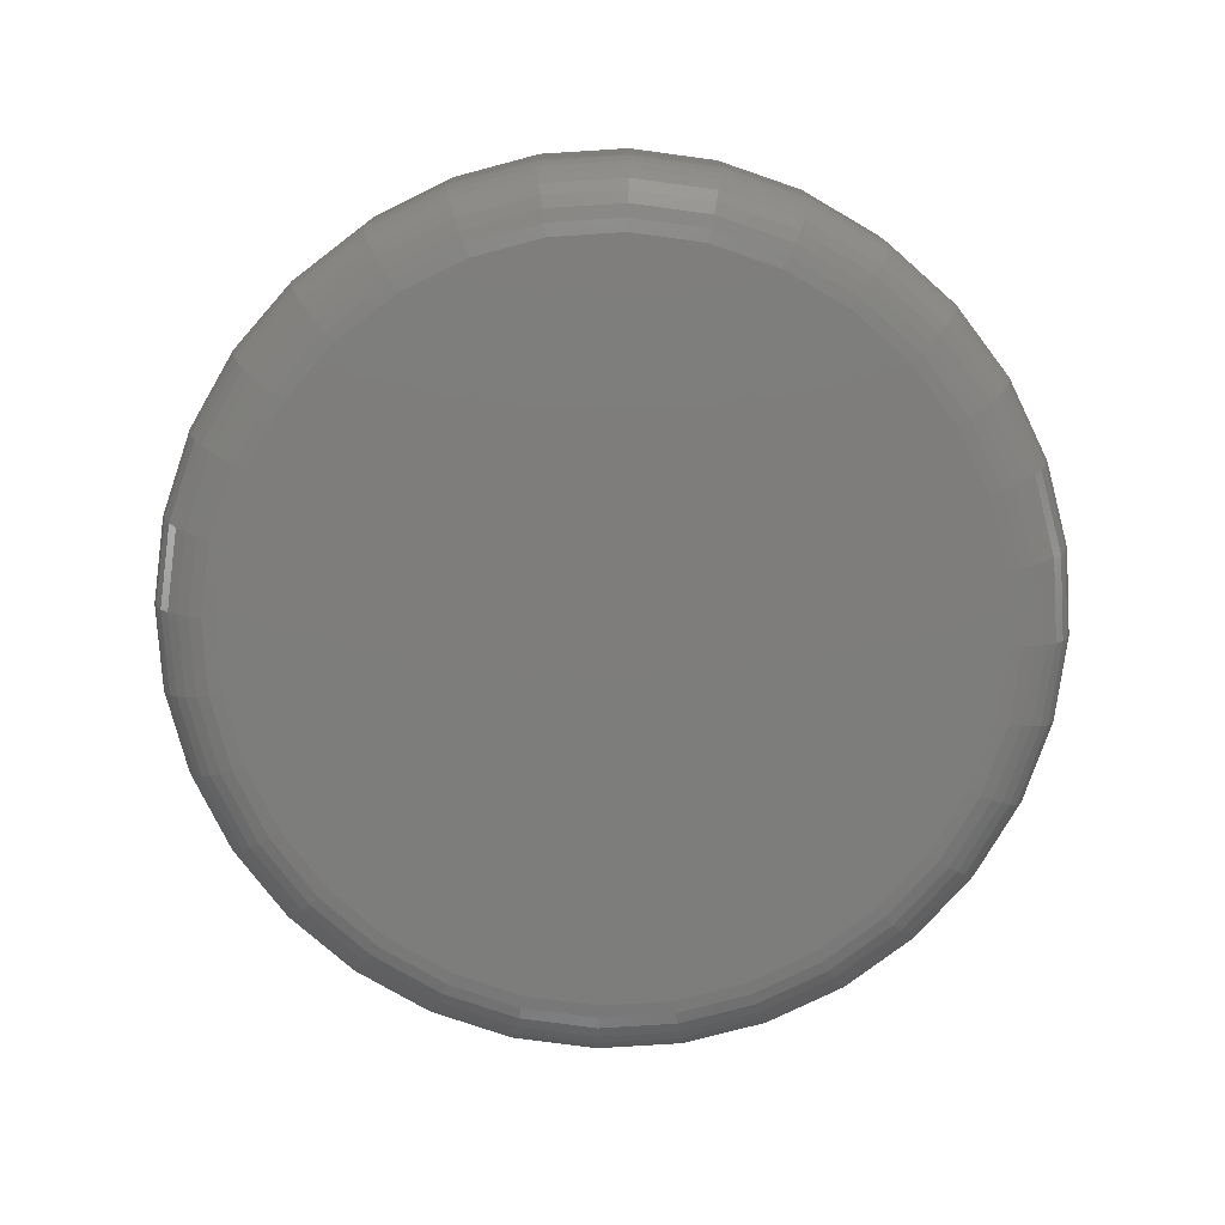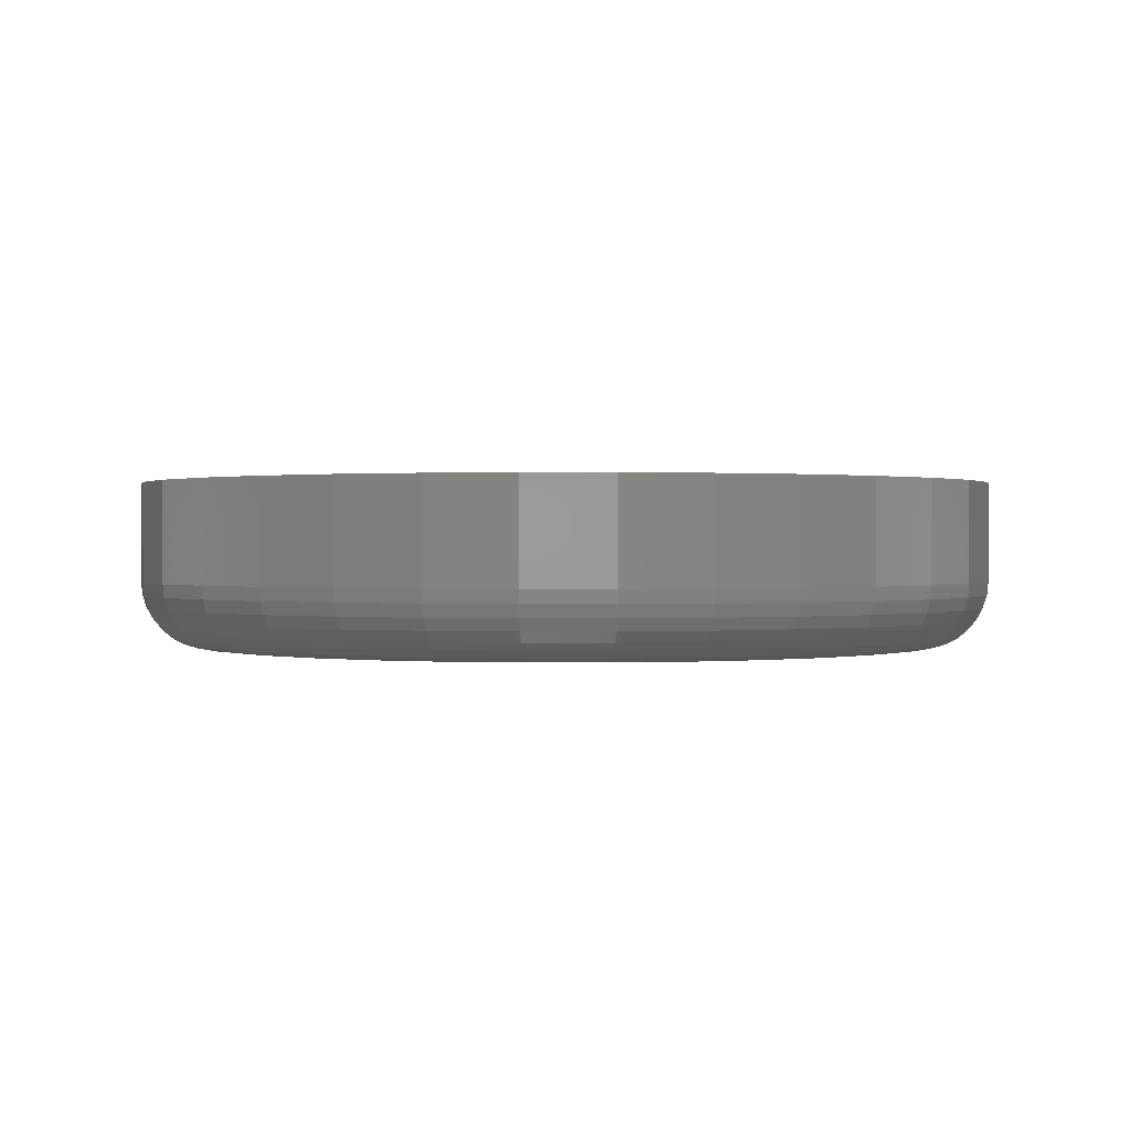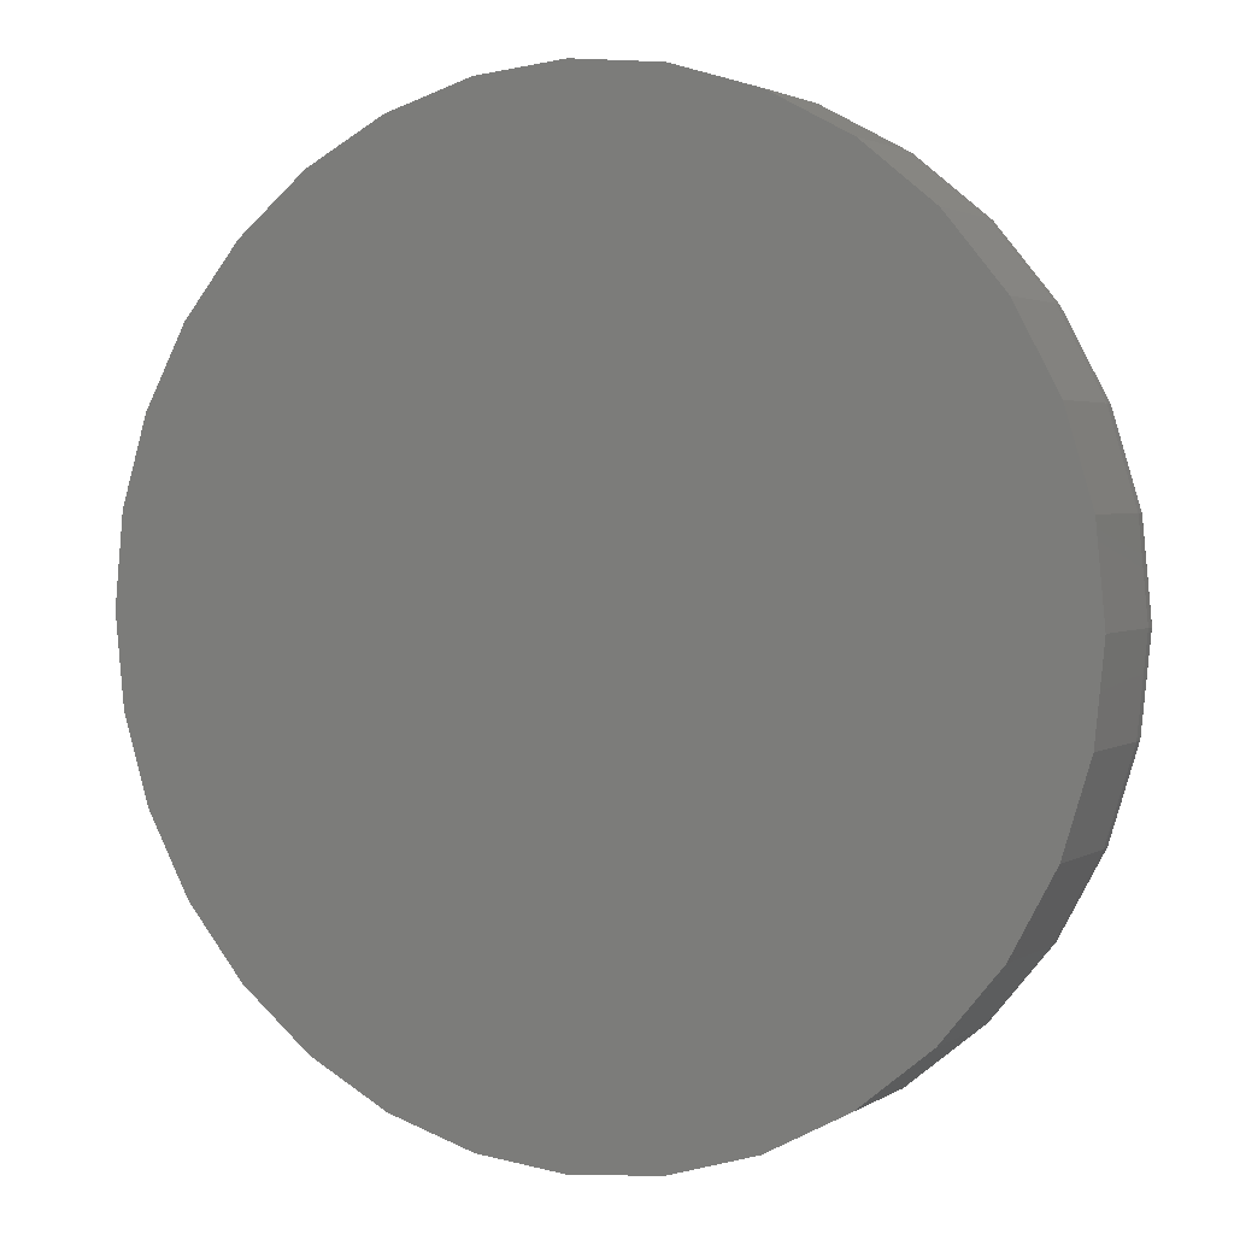
<metadata>
{"format":"stl","ext":"stl","renderer":"f3d","projection":"perspective","resolution":1024,"background":"white","views":[{"elev":-76.9,"azim":99.2,"up":"+Z"},{"elev":0.5,"azim":16.5,"up":"+Z"},{"elev":2.5,"azim":27.5,"up":"+Y"}]}
</metadata>
<code>
# stl→obj: 320 verts, 636 faces
v -0.6355 0.54 0
v -0.6186 0.5384 0
v -0.6525 0.5384 0
v -0.6688 0.5334 0
v -0.6023 0.5334 0
v -0.6838 0.5254 0
v -0.5872 0.5254 0
v -0.697 0.5146 0
v -0.5741 0.5146 0
v -0.5872 0.3809 0
v -0.6838 0.3809 0
v -0.5741 0.3917 0
v -0.6688 0.3728 0
v -0.6023 0.3728 0
v -0.6525 0.3679 0
v -0.6186 0.3679 0
v -0.6355 0.3662 0
v -0.697 0.3917 0
v -0.7078 0.4048 0
v -0.5633 0.4048 0
v -0.7158 0.4199 0
v -0.5552 0.4199 0
v -0.7208 0.4362 0
v -0.5503 0.4362 0
v -0.7225 0.4531 0
v -0.5486 0.4531 0
v -0.7208 0.4701 0
v -0.5503 0.4701 0
v -0.7158 0.4864 0
v -0.5552 0.4864 0
v -0.7078 0.5014 0
v -0.5633 0.5014 0
v -0.533 0.4531 0.01562
v -0.533 0.4531 0.03906
v -0.5349 0.4331 0.01562
v -0.5349 0.4331 0.03906
v -0.5408 0.4139 0.01562
v -0.5408 0.4139 0.03906
v -0.5503 0.3962 0.01562
v -0.5503 0.3962 0.03906
v -0.563 0.3806 0.01562
v -0.563 0.3806 0.03906
v -0.5786 0.3679 0.01562
v -0.5786 0.3679 0.03906
v -0.5963 0.3584 0.01562
v -0.5963 0.3584 0.03906
v -0.6155 0.3525 0.01562
v -0.6155 0.3525 0.03906
v -0.6355 0.3506 0.01562
v -0.6355 0.3506 0.03906
v -0.6555 0.3525 0.01562
v -0.6555 0.3525 0.03906
v -0.6748 0.3584 0.01562
v -0.6748 0.3584 0.03906
v -0.6925 0.3679 0.01562
v -0.6925 0.3679 0.03906
v -0.708 0.3806 0.01562
v -0.708 0.3806 0.03906
v -0.7208 0.3962 0.01562
v -0.7208 0.3962 0.03906
v -0.7303 0.4139 0.01562
v -0.7303 0.4139 0.03906
v -0.7361 0.4331 0.01562
v -0.7361 0.4331 0.03906
v -0.7381 0.4531 0.01562
v -0.7381 0.4531 0.03906
v -0.7361 0.4731 0.01562
v -0.7361 0.4731 0.03906
v -0.7303 0.4924 0.01562
v -0.7303 0.4924 0.03906
v -0.7208 0.5101 0.01562
v -0.7208 0.5101 0.03906
v -0.708 0.5256 0.01562
v -0.708 0.5256 0.03906
v -0.6925 0.5384 0.01562
v -0.6925 0.5384 0.03906
v -0.6748 0.5479 0.01562
v -0.6748 0.5479 0.03906
v -0.6555 0.5537 0.01562
v -0.6555 0.5537 0.03906
v -0.6355 0.5557 0.01562
v -0.6355 0.5557 0.03906
v -0.6155 0.5537 0.01562
v -0.6155 0.5537 0.03906
v -0.5963 0.5479 0.01562
v -0.5963 0.5479 0.03906
v -0.5786 0.5384 0.01562
v -0.5786 0.5384 0.03906
v -0.563 0.5256 0.01562
v -0.563 0.5256 0.03906
v -0.5503 0.5101 0.01562
v -0.5503 0.5101 0.03906
v -0.5408 0.4924 0.01562
v -0.5408 0.4924 0.03906
v -0.5349 0.4731 0.01562
v -0.5349 0.4731 0.03906
v -0.5333 0.4531 0.01258
v -0.5352 0.4332 0.01258
v -0.5342 0.4531 0.009646
v -0.5361 0.4334 0.009646
v -0.5356 0.4531 0.006944
v -0.5375 0.4336 0.006944
v -0.5376 0.4531 0.004576
v -0.5394 0.434 0.004576
v -0.5399 0.4531 0.002633
v -0.5418 0.4345 0.002633
v -0.5426 0.4531 0.001189
v -0.5444 0.435 0.001189
v -0.5456 0.4531 0.0003002
v -0.5473 0.4356 0.0003002
v -0.7358 0.4332 0.01258
v -0.7378 0.4531 0.01258
v -0.7349 0.4334 0.009646
v -0.7369 0.4531 0.009646
v -0.7335 0.4336 0.006944
v -0.7354 0.4531 0.006944
v -0.7316 0.434 0.004576
v -0.7335 0.4531 0.004576
v -0.7293 0.4345 0.002633
v -0.7311 0.4531 0.002633
v -0.7266 0.435 0.001189
v -0.7284 0.4531 0.001189
v -0.7238 0.4356 0.0003002
v -0.7255 0.4531 0.0003002
v -0.73 0.414 0.01258
v -0.7292 0.4143 0.009646
v -0.7278 0.4149 0.006944
v -0.726 0.4156 0.004576
v -0.7239 0.4165 0.002633
v -0.7214 0.4176 0.001189
v -0.7187 0.4187 0.0003002
v -0.7205 0.3963 0.01258
v -0.7198 0.3968 0.009646
v -0.7186 0.3976 0.006944
v -0.717 0.3987 0.004576
v -0.715 0.4 0.002633
v -0.7128 0.4015 0.001189
v -0.7103 0.4031 0.0003002
v -0.7078 0.3808 0.01258
v -0.7072 0.3815 0.009646
v -0.7062 0.3825 0.006944
v -0.7048 0.3838 0.004576
v -0.7031 0.3855 0.002633
v -0.7012 0.3874 0.001189
v -0.6991 0.3895 0.0003002
v -0.6923 0.3681 0.01258
v -0.6918 0.3688 0.009646
v -0.691 0.37 0.006944
v -0.69 0.3717 0.004576
v -0.6886 0.3736 0.002633
v -0.6871 0.3759 0.001189
v -0.6855 0.3783 0.0003002
v -0.6747 0.3587 0.01258
v -0.6743 0.3595 0.009646
v -0.6738 0.3608 0.006944
v -0.673 0.3626 0.004576
v -0.6721 0.3648 0.002633
v -0.6711 0.3673 0.001189
v -0.67 0.37 0.0003002
v -0.6555 0.3528 0.01258
v -0.6553 0.3537 0.009646
v -0.655 0.3551 0.006944
v -0.6546 0.357 0.004576
v -0.6542 0.3594 0.002633
v -0.6537 0.362 0.001189
v -0.6531 0.3649 0.0003002
v -0.6355 0.3509 0.01258
v -0.6355 0.3518 0.009646
v -0.6355 0.3532 0.006944
v -0.6355 0.3552 0.004576
v -0.6355 0.3575 0.002633
v -0.6355 0.3602 0.001189
v -0.6355 0.3632 0.0003002
v -0.6156 0.3528 0.01258
v -0.6158 0.3537 0.009646
v -0.616 0.3551 0.006944
v -0.6164 0.357 0.004576
v -0.6169 0.3594 0.002633
v -0.6174 0.362 0.001189
v -0.618 0.3649 0.0003002
v -0.5964 0.3587 0.01258
v -0.5967 0.3595 0.009646
v -0.5973 0.3608 0.006944
v -0.598 0.3626 0.004576
v -0.5989 0.3648 0.002633
v -0.6 0.3673 0.001189
v -0.6011 0.37 0.0003002
v -0.5787 0.3681 0.01258
v -0.5792 0.3688 0.009646
v -0.58 0.37 0.006944
v -0.5811 0.3717 0.004576
v -0.5824 0.3736 0.002633
v -0.5839 0.3759 0.001189
v -0.5855 0.3783 0.0003002
v -0.5632 0.3808 0.01258
v -0.5639 0.3815 0.009646
v -0.5649 0.3825 0.006944
v -0.5662 0.3838 0.004576
v -0.5679 0.3855 0.002633
v -0.5698 0.3874 0.001189
v -0.5719 0.3895 0.0003002
v -0.5505 0.3963 0.01258
v -0.5512 0.3968 0.009646
v -0.5524 0.3976 0.006944
v -0.5541 0.3987 0.004576
v -0.556 0.4 0.002633
v -0.5583 0.4015 0.001189
v -0.5607 0.4031 0.0003002
v -0.5411 0.414 0.01258
v -0.5419 0.4143 0.009646
v -0.5432 0.4149 0.006944
v -0.545 0.4156 0.004576
v -0.5472 0.4165 0.002633
v -0.5497 0.4176 0.001189
v -0.5524 0.4187 0.0003002
v -0.7358 0.4731 0.01258
v -0.7349 0.4729 0.009646
v -0.7335 0.4726 0.006944
v -0.7316 0.4722 0.004576
v -0.7293 0.4718 0.002633
v -0.7266 0.4712 0.001189
v -0.7238 0.4707 0.0003002
v -0.5352 0.4731 0.01258
v -0.5361 0.4729 0.009646
v -0.5375 0.4726 0.006944
v -0.5394 0.4722 0.004576
v -0.5418 0.4718 0.002633
v -0.5444 0.4712 0.001189
v -0.5473 0.4707 0.0003002
v -0.5411 0.4923 0.01258
v -0.5419 0.4919 0.009646
v -0.5432 0.4914 0.006944
v -0.545 0.4906 0.004576
v -0.5472 0.4897 0.002633
v -0.5497 0.4887 0.001189
v -0.5524 0.4876 0.0003002
v -0.5505 0.5099 0.01258
v -0.5512 0.5094 0.009646
v -0.5524 0.5086 0.006944
v -0.5541 0.5076 0.004576
v -0.556 0.5062 0.002633
v -0.5583 0.5047 0.001189
v -0.5607 0.5031 0.0003002
v -0.5632 0.5254 0.01258
v -0.5639 0.5248 0.009646
v -0.5649 0.5238 0.006944
v -0.5662 0.5224 0.004576
v -0.5679 0.5207 0.002633
v -0.5698 0.5188 0.001189
v -0.5719 0.5167 0.0003002
v -0.5787 0.5381 0.01258
v -0.5792 0.5374 0.009646
v -0.58 0.5362 0.006944
v -0.5811 0.5346 0.004576
v -0.5824 0.5326 0.002633
v -0.5839 0.5304 0.001189
v -0.5855 0.5279 0.0003002
v -0.5964 0.5476 0.01258
v -0.5967 0.5468 0.009646
v -0.5973 0.5454 0.006944
v -0.598 0.5436 0.004576
v -0.5989 0.5415 0.002633
v -0.6 0.539 0.001189
v -0.6011 0.5362 0.0003002
v -0.6156 0.5534 0.01258
v -0.6158 0.5525 0.009646
v -0.616 0.5511 0.006944
v -0.6164 0.5492 0.004576
v -0.6169 0.5469 0.002633
v -0.6174 0.5442 0.001189
v -0.618 0.5414 0.0003002
v -0.6355 0.5554 0.01258
v -0.6355 0.5545 0.009646
v -0.6355 0.553 0.006944
v -0.6355 0.5511 0.004576
v -0.6355 0.5487 0.002633
v -0.6355 0.546 0.001189
v -0.6355 0.5431 0.0003002
v -0.6555 0.5534 0.01258
v -0.6553 0.5525 0.009646
v -0.655 0.5511 0.006944
v -0.6546 0.5492 0.004576
v -0.6542 0.5469 0.002633
v -0.6537 0.5442 0.001189
v -0.6531 0.5414 0.0003002
v -0.6747 0.5476 0.01258
v -0.6743 0.5468 0.009646
v -0.6738 0.5454 0.006944
v -0.673 0.5436 0.004576
v -0.6721 0.5415 0.002633
v -0.6711 0.539 0.001189
v -0.67 0.5362 0.0003002
v -0.6923 0.5381 0.01258
v -0.6918 0.5374 0.009646
v -0.691 0.5362 0.006944
v -0.69 0.5346 0.004576
v -0.6886 0.5326 0.002633
v -0.6871 0.5304 0.001189
v -0.6855 0.5279 0.0003002
v -0.7078 0.5254 0.01258
v -0.7072 0.5248 0.009646
v -0.7062 0.5238 0.006944
v -0.7048 0.5224 0.004576
v -0.7031 0.5207 0.002633
v -0.7012 0.5188 0.001189
v -0.6991 0.5167 0.0003002
v -0.7205 0.5099 0.01258
v -0.7198 0.5094 0.009646
v -0.7186 0.5086 0.006944
v -0.717 0.5076 0.004576
v -0.715 0.5062 0.002633
v -0.7128 0.5047 0.001189
v -0.7103 0.5031 0.0003002
v -0.73 0.4923 0.01258
v -0.7292 0.4919 0.009646
v -0.7278 0.4914 0.006944
v -0.726 0.4906 0.004576
v -0.7239 0.4897 0.002633
v -0.7214 0.4887 0.001189
v -0.7187 0.4876 0.0003002
f 1 2 3
f 4 3 2
f 5 4 2
f 6 4 5
f 7 6 5
f 8 6 7
f 9 8 7
f 10 11 12
f 13 11 10
f 14 13 10
f 15 13 14
f 16 15 14
f 17 15 16
f 11 18 12
f 12 18 19
f 12 19 20
f 20 19 21
f 20 21 22
f 22 21 23
f 22 23 24
f 24 23 25
f 24 25 26
f 26 25 27
f 26 27 28
f 28 27 29
f 28 29 30
f 30 29 31
f 30 31 32
f 32 31 8
f 32 8 9
f 33 34 35
f 35 34 36
f 35 36 37
f 37 36 38
f 37 38 39
f 39 38 40
f 39 40 41
f 41 40 42
f 41 42 43
f 43 42 44
f 43 44 45
f 45 44 46
f 45 46 47
f 47 46 48
f 47 48 49
f 49 48 50
f 49 50 51
f 51 50 52
f 51 52 53
f 53 52 54
f 53 54 55
f 55 54 56
f 55 56 57
f 57 56 58
f 57 58 59
f 59 58 60
f 59 60 61
f 61 60 62
f 61 62 63
f 63 62 64
f 63 64 65
f 65 64 66
f 65 66 67
f 67 66 68
f 67 68 69
f 69 68 70
f 69 70 71
f 71 70 72
f 71 72 73
f 73 72 74
f 73 74 75
f 75 74 76
f 75 76 77
f 77 76 78
f 77 78 79
f 79 78 80
f 79 80 81
f 81 80 82
f 81 82 83
f 83 82 84
f 83 84 85
f 85 84 86
f 85 86 87
f 87 86 88
f 87 88 89
f 89 88 90
f 89 90 91
f 91 90 92
f 91 92 93
f 93 92 94
f 93 94 95
f 95 94 96
f 95 96 33
f 33 96 34
f 33 35 97
f 97 35 98
f 97 98 99
f 99 98 100
f 99 100 101
f 101 100 102
f 101 102 103
f 103 102 104
f 103 104 105
f 105 104 106
f 105 106 107
f 107 106 108
f 107 108 109
f 109 108 110
f 109 110 26
f 26 110 24
f 63 65 111
f 111 65 112
f 111 112 113
f 113 112 114
f 113 114 115
f 115 114 116
f 115 116 117
f 117 116 118
f 117 118 119
f 119 118 120
f 119 120 121
f 121 120 122
f 121 122 123
f 123 122 124
f 123 124 23
f 23 124 25
f 61 63 125
f 125 63 111
f 125 111 126
f 126 111 113
f 126 113 127
f 127 113 115
f 127 115 128
f 128 115 117
f 128 117 129
f 129 117 119
f 129 119 130
f 130 119 121
f 130 121 131
f 131 121 123
f 131 123 21
f 21 123 23
f 59 61 132
f 132 61 125
f 132 125 133
f 133 125 126
f 133 126 134
f 134 126 127
f 134 127 135
f 135 127 128
f 135 128 136
f 136 128 129
f 136 129 137
f 137 129 130
f 137 130 138
f 138 130 131
f 138 131 19
f 19 131 21
f 57 59 139
f 139 59 132
f 139 132 140
f 140 132 133
f 140 133 141
f 141 133 134
f 141 134 142
f 142 134 135
f 142 135 143
f 143 135 136
f 143 136 144
f 144 136 137
f 144 137 145
f 145 137 138
f 145 138 18
f 18 138 19
f 55 57 146
f 146 57 139
f 146 139 147
f 147 139 140
f 147 140 148
f 148 140 141
f 148 141 149
f 149 141 142
f 149 142 150
f 150 142 143
f 150 143 151
f 151 143 144
f 151 144 152
f 152 144 145
f 152 145 11
f 11 145 18
f 53 55 153
f 153 55 146
f 153 146 154
f 154 146 147
f 154 147 155
f 155 147 148
f 155 148 156
f 156 148 149
f 156 149 157
f 157 149 150
f 157 150 158
f 158 150 151
f 158 151 159
f 159 151 152
f 159 152 13
f 13 152 11
f 51 53 160
f 160 53 153
f 160 153 161
f 161 153 154
f 161 154 162
f 162 154 155
f 162 155 163
f 163 155 156
f 163 156 164
f 164 156 157
f 164 157 165
f 165 157 158
f 165 158 166
f 166 158 159
f 166 159 15
f 15 159 13
f 49 51 167
f 167 51 160
f 167 160 168
f 168 160 161
f 168 161 169
f 169 161 162
f 169 162 170
f 170 162 163
f 170 163 171
f 171 163 164
f 171 164 172
f 172 164 165
f 172 165 173
f 173 165 166
f 173 166 17
f 17 166 15
f 47 49 174
f 174 49 167
f 174 167 175
f 175 167 168
f 175 168 176
f 176 168 169
f 176 169 177
f 177 169 170
f 177 170 178
f 178 170 171
f 178 171 179
f 179 171 172
f 179 172 180
f 180 172 173
f 180 173 16
f 16 173 17
f 45 47 181
f 181 47 174
f 181 174 182
f 182 174 175
f 182 175 183
f 183 175 176
f 183 176 184
f 184 176 177
f 184 177 185
f 185 177 178
f 185 178 186
f 186 178 179
f 186 179 187
f 187 179 180
f 187 180 14
f 14 180 16
f 43 45 188
f 188 45 181
f 188 181 189
f 189 181 182
f 189 182 190
f 190 182 183
f 190 183 191
f 191 183 184
f 191 184 192
f 192 184 185
f 192 185 193
f 193 185 186
f 193 186 194
f 194 186 187
f 194 187 10
f 10 187 14
f 41 43 195
f 195 43 188
f 195 188 196
f 196 188 189
f 196 189 197
f 197 189 190
f 197 190 198
f 198 190 191
f 198 191 199
f 199 191 192
f 199 192 200
f 200 192 193
f 200 193 201
f 201 193 194
f 201 194 12
f 12 194 10
f 39 41 202
f 202 41 195
f 202 195 203
f 203 195 196
f 203 196 204
f 204 196 197
f 204 197 205
f 205 197 198
f 205 198 206
f 206 198 199
f 206 199 207
f 207 199 200
f 207 200 208
f 208 200 201
f 208 201 20
f 20 201 12
f 37 39 209
f 209 39 202
f 209 202 210
f 210 202 203
f 210 203 211
f 211 203 204
f 211 204 212
f 212 204 205
f 212 205 213
f 213 205 206
f 213 206 214
f 214 206 207
f 214 207 215
f 215 207 208
f 215 208 22
f 22 208 20
f 35 37 98
f 98 37 209
f 98 209 100
f 100 209 210
f 100 210 102
f 102 210 211
f 102 211 104
f 104 211 212
f 104 212 106
f 106 212 213
f 106 213 108
f 108 213 214
f 108 214 110
f 110 214 215
f 110 215 24
f 24 215 22
f 65 67 112
f 112 67 216
f 112 216 114
f 114 216 217
f 114 217 116
f 116 217 218
f 116 218 118
f 118 218 219
f 118 219 120
f 120 219 220
f 120 220 122
f 122 220 221
f 122 221 124
f 124 221 222
f 124 222 25
f 25 222 27
f 95 33 223
f 223 33 97
f 223 97 224
f 224 97 99
f 224 99 225
f 225 99 101
f 225 101 226
f 226 101 103
f 226 103 227
f 227 103 105
f 227 105 228
f 228 105 107
f 228 107 229
f 229 107 109
f 229 109 28
f 28 109 26
f 93 95 230
f 230 95 223
f 230 223 231
f 231 223 224
f 231 224 232
f 232 224 225
f 232 225 233
f 233 225 226
f 233 226 234
f 234 226 227
f 234 227 235
f 235 227 228
f 235 228 236
f 236 228 229
f 236 229 30
f 30 229 28
f 91 93 237
f 237 93 230
f 237 230 238
f 238 230 231
f 238 231 239
f 239 231 232
f 239 232 240
f 240 232 233
f 240 233 241
f 241 233 234
f 241 234 242
f 242 234 235
f 242 235 243
f 243 235 236
f 243 236 32
f 32 236 30
f 89 91 244
f 244 91 237
f 244 237 245
f 245 237 238
f 245 238 246
f 246 238 239
f 246 239 247
f 247 239 240
f 247 240 248
f 248 240 241
f 248 241 249
f 249 241 242
f 249 242 250
f 250 242 243
f 250 243 9
f 9 243 32
f 87 89 251
f 251 89 244
f 251 244 252
f 252 244 245
f 252 245 253
f 253 245 246
f 253 246 254
f 254 246 247
f 254 247 255
f 255 247 248
f 255 248 256
f 256 248 249
f 256 249 257
f 257 249 250
f 257 250 7
f 7 250 9
f 85 87 258
f 258 87 251
f 258 251 259
f 259 251 252
f 259 252 260
f 260 252 253
f 260 253 261
f 261 253 254
f 261 254 262
f 262 254 255
f 262 255 263
f 263 255 256
f 263 256 264
f 264 256 257
f 264 257 5
f 5 257 7
f 83 85 265
f 265 85 258
f 265 258 266
f 266 258 259
f 266 259 267
f 267 259 260
f 267 260 268
f 268 260 261
f 268 261 269
f 269 261 262
f 269 262 270
f 270 262 263
f 270 263 271
f 271 263 264
f 271 264 2
f 2 264 5
f 81 83 272
f 272 83 265
f 272 265 273
f 273 265 266
f 273 266 274
f 274 266 267
f 274 267 275
f 275 267 268
f 275 268 276
f 276 268 269
f 276 269 277
f 277 269 270
f 277 270 278
f 278 270 271
f 278 271 1
f 1 271 2
f 79 81 279
f 279 81 272
f 279 272 280
f 280 272 273
f 280 273 281
f 281 273 274
f 281 274 282
f 282 274 275
f 282 275 283
f 283 275 276
f 283 276 284
f 284 276 277
f 284 277 285
f 285 277 278
f 285 278 3
f 3 278 1
f 77 79 286
f 286 79 279
f 286 279 287
f 287 279 280
f 287 280 288
f 288 280 281
f 288 281 289
f 289 281 282
f 289 282 290
f 290 282 283
f 290 283 291
f 291 283 284
f 291 284 292
f 292 284 285
f 292 285 4
f 4 285 3
f 75 77 293
f 293 77 286
f 293 286 294
f 294 286 287
f 294 287 295
f 295 287 288
f 295 288 296
f 296 288 289
f 296 289 297
f 297 289 290
f 297 290 298
f 298 290 291
f 298 291 299
f 299 291 292
f 299 292 6
f 6 292 4
f 73 75 300
f 300 75 293
f 300 293 301
f 301 293 294
f 301 294 302
f 302 294 295
f 302 295 303
f 303 295 296
f 303 296 304
f 304 296 297
f 304 297 305
f 305 297 298
f 305 298 306
f 306 298 299
f 306 299 8
f 8 299 6
f 71 73 307
f 307 73 300
f 307 300 308
f 308 300 301
f 308 301 309
f 309 301 302
f 309 302 310
f 310 302 303
f 310 303 311
f 311 303 304
f 311 304 312
f 312 304 305
f 312 305 313
f 313 305 306
f 313 306 31
f 31 306 8
f 69 71 314
f 314 71 307
f 314 307 315
f 315 307 308
f 315 308 316
f 316 308 309
f 316 309 317
f 317 309 310
f 317 310 318
f 318 310 311
f 318 311 319
f 319 311 312
f 319 312 320
f 320 312 313
f 320 313 29
f 29 313 31
f 67 69 216
f 216 69 314
f 216 314 217
f 217 314 315
f 217 315 218
f 218 315 316
f 218 316 219
f 219 316 317
f 219 317 220
f 220 317 318
f 220 318 221
f 221 318 319
f 221 319 222
f 222 319 320
f 222 320 27
f 27 320 29
f 80 84 82
f 84 80 78
f 84 78 86
f 86 78 76
f 86 76 88
f 44 54 46
f 46 54 52
f 46 52 48
f 48 52 50
f 88 76 90
f 90 76 74
f 90 74 92
f 92 74 72
f 92 72 94
f 94 72 70
f 94 70 96
f 96 70 68
f 96 68 34
f 34 68 66
f 34 66 36
f 36 66 64
f 36 64 38
f 38 64 62
f 38 62 40
f 40 62 60
f 40 60 42
f 42 60 58
f 42 58 44
f 44 58 56
f 44 56 54

</code>
